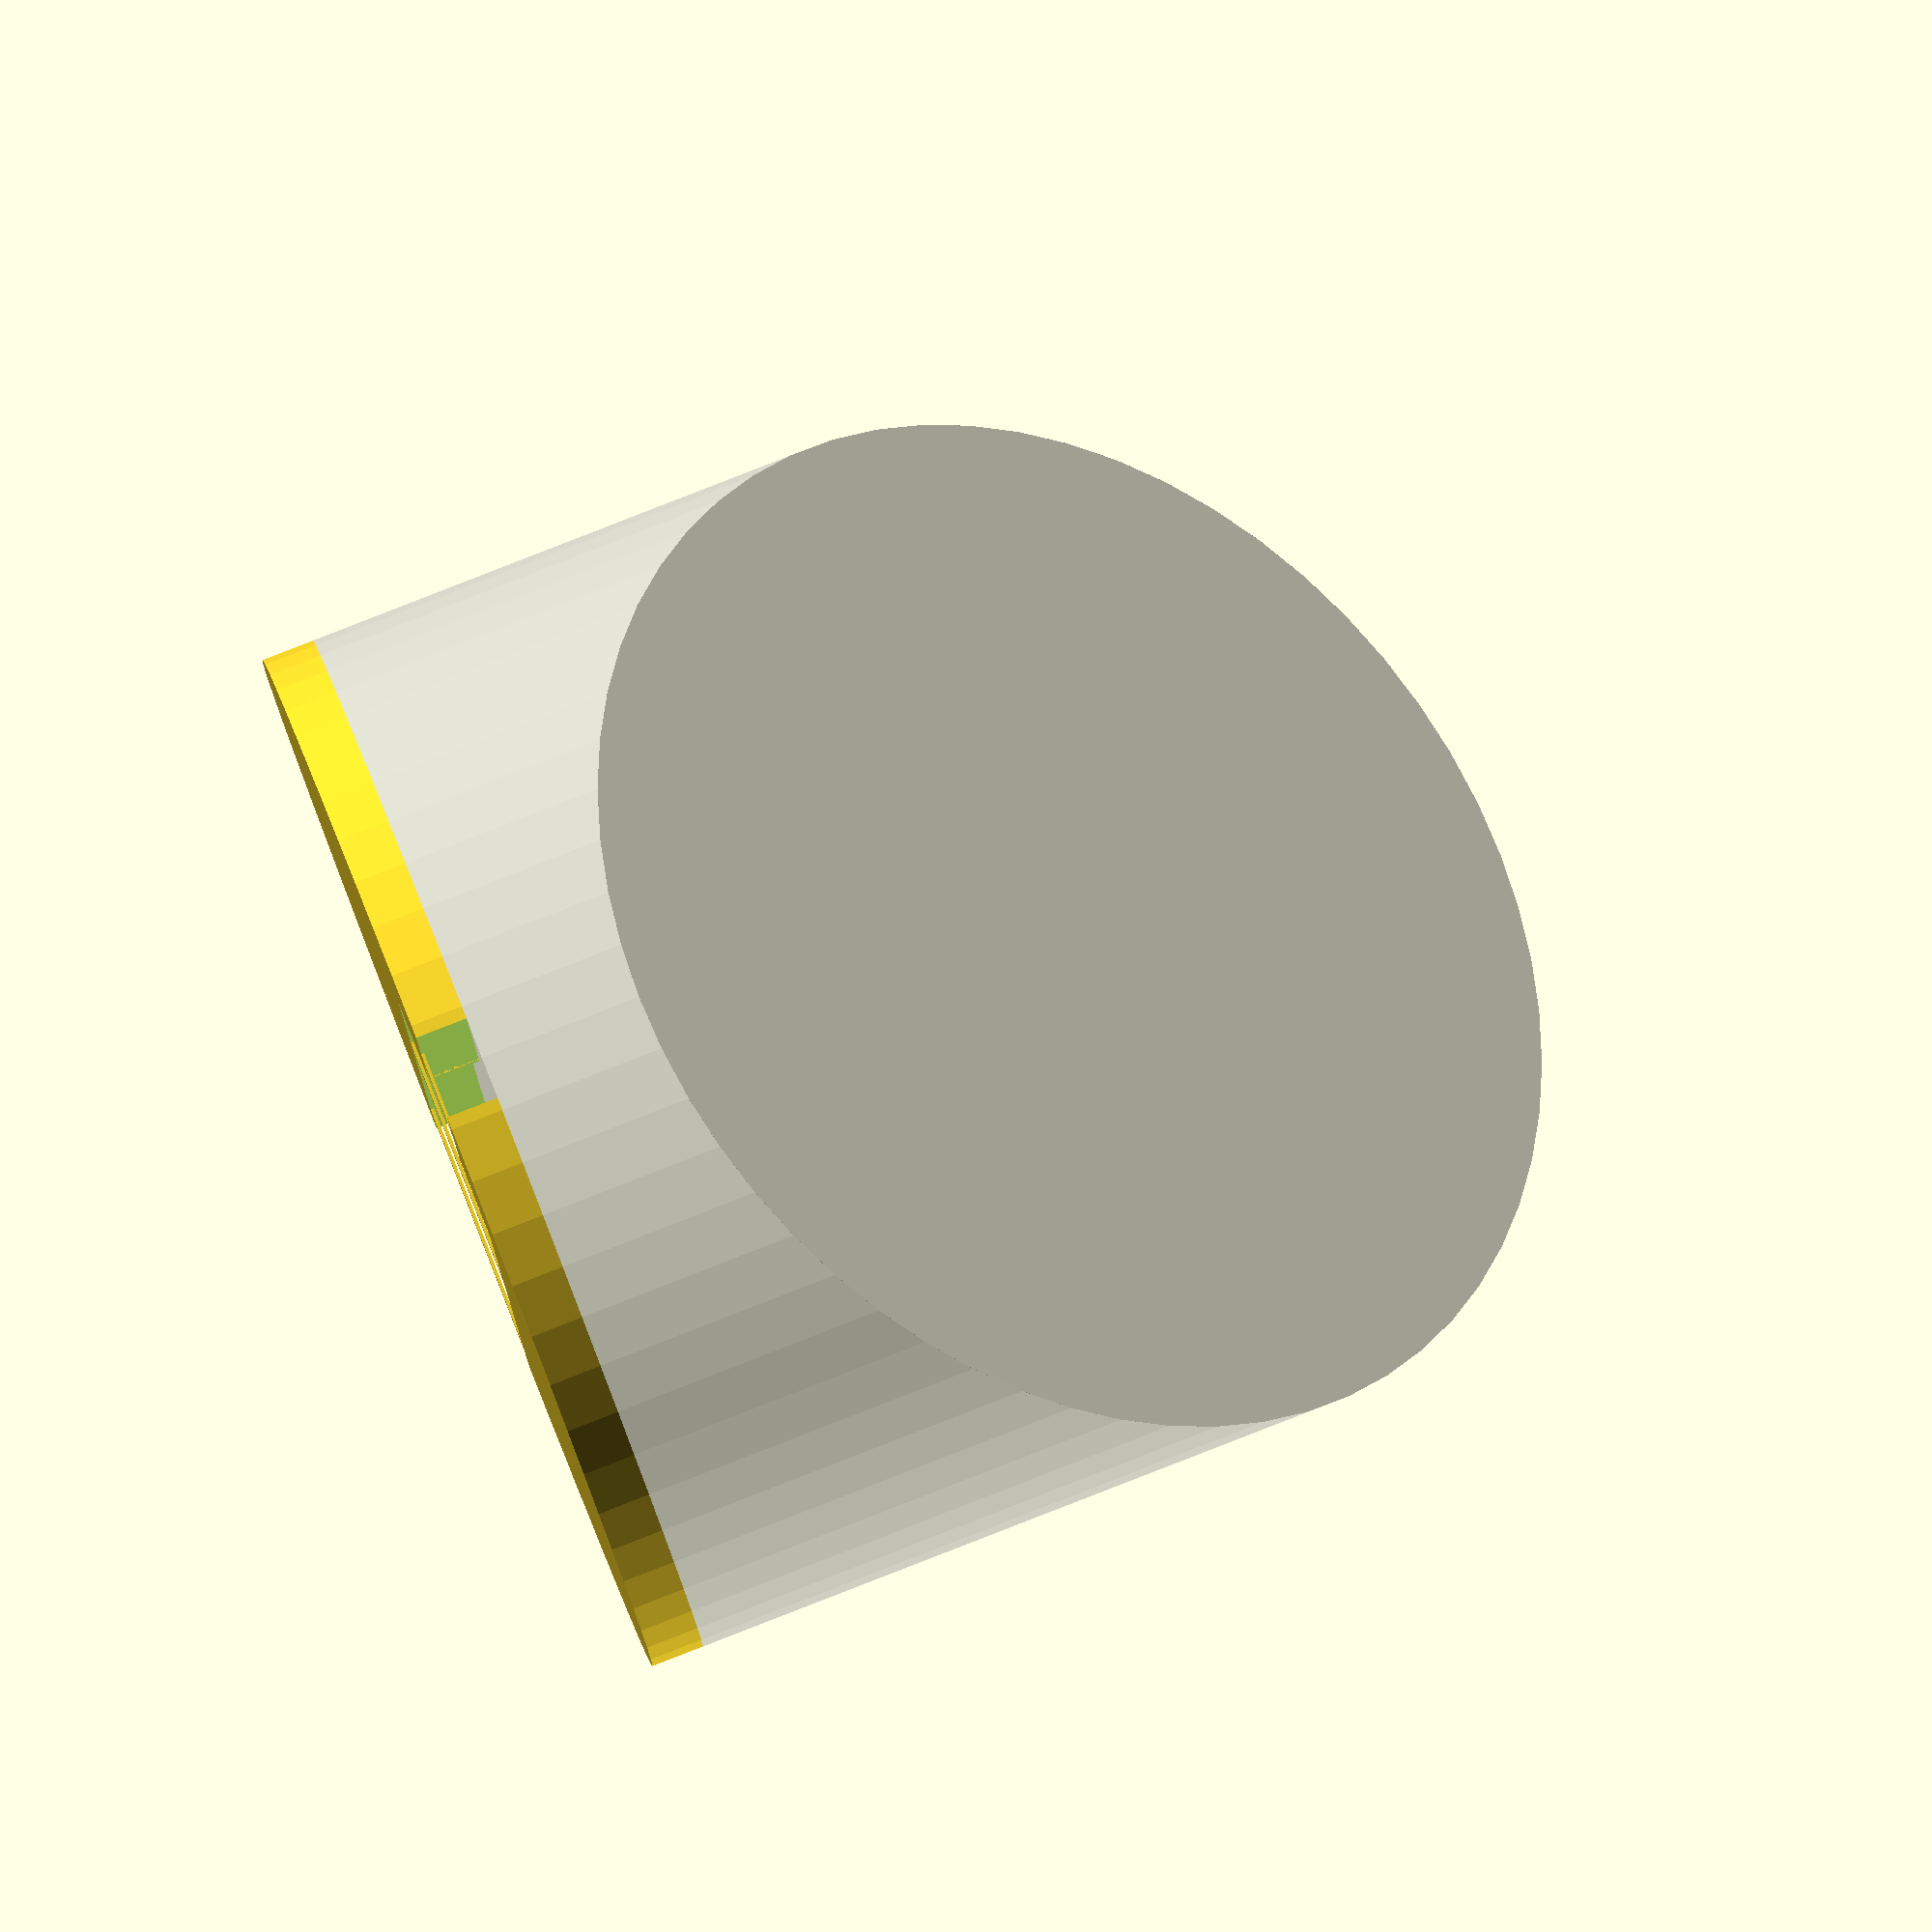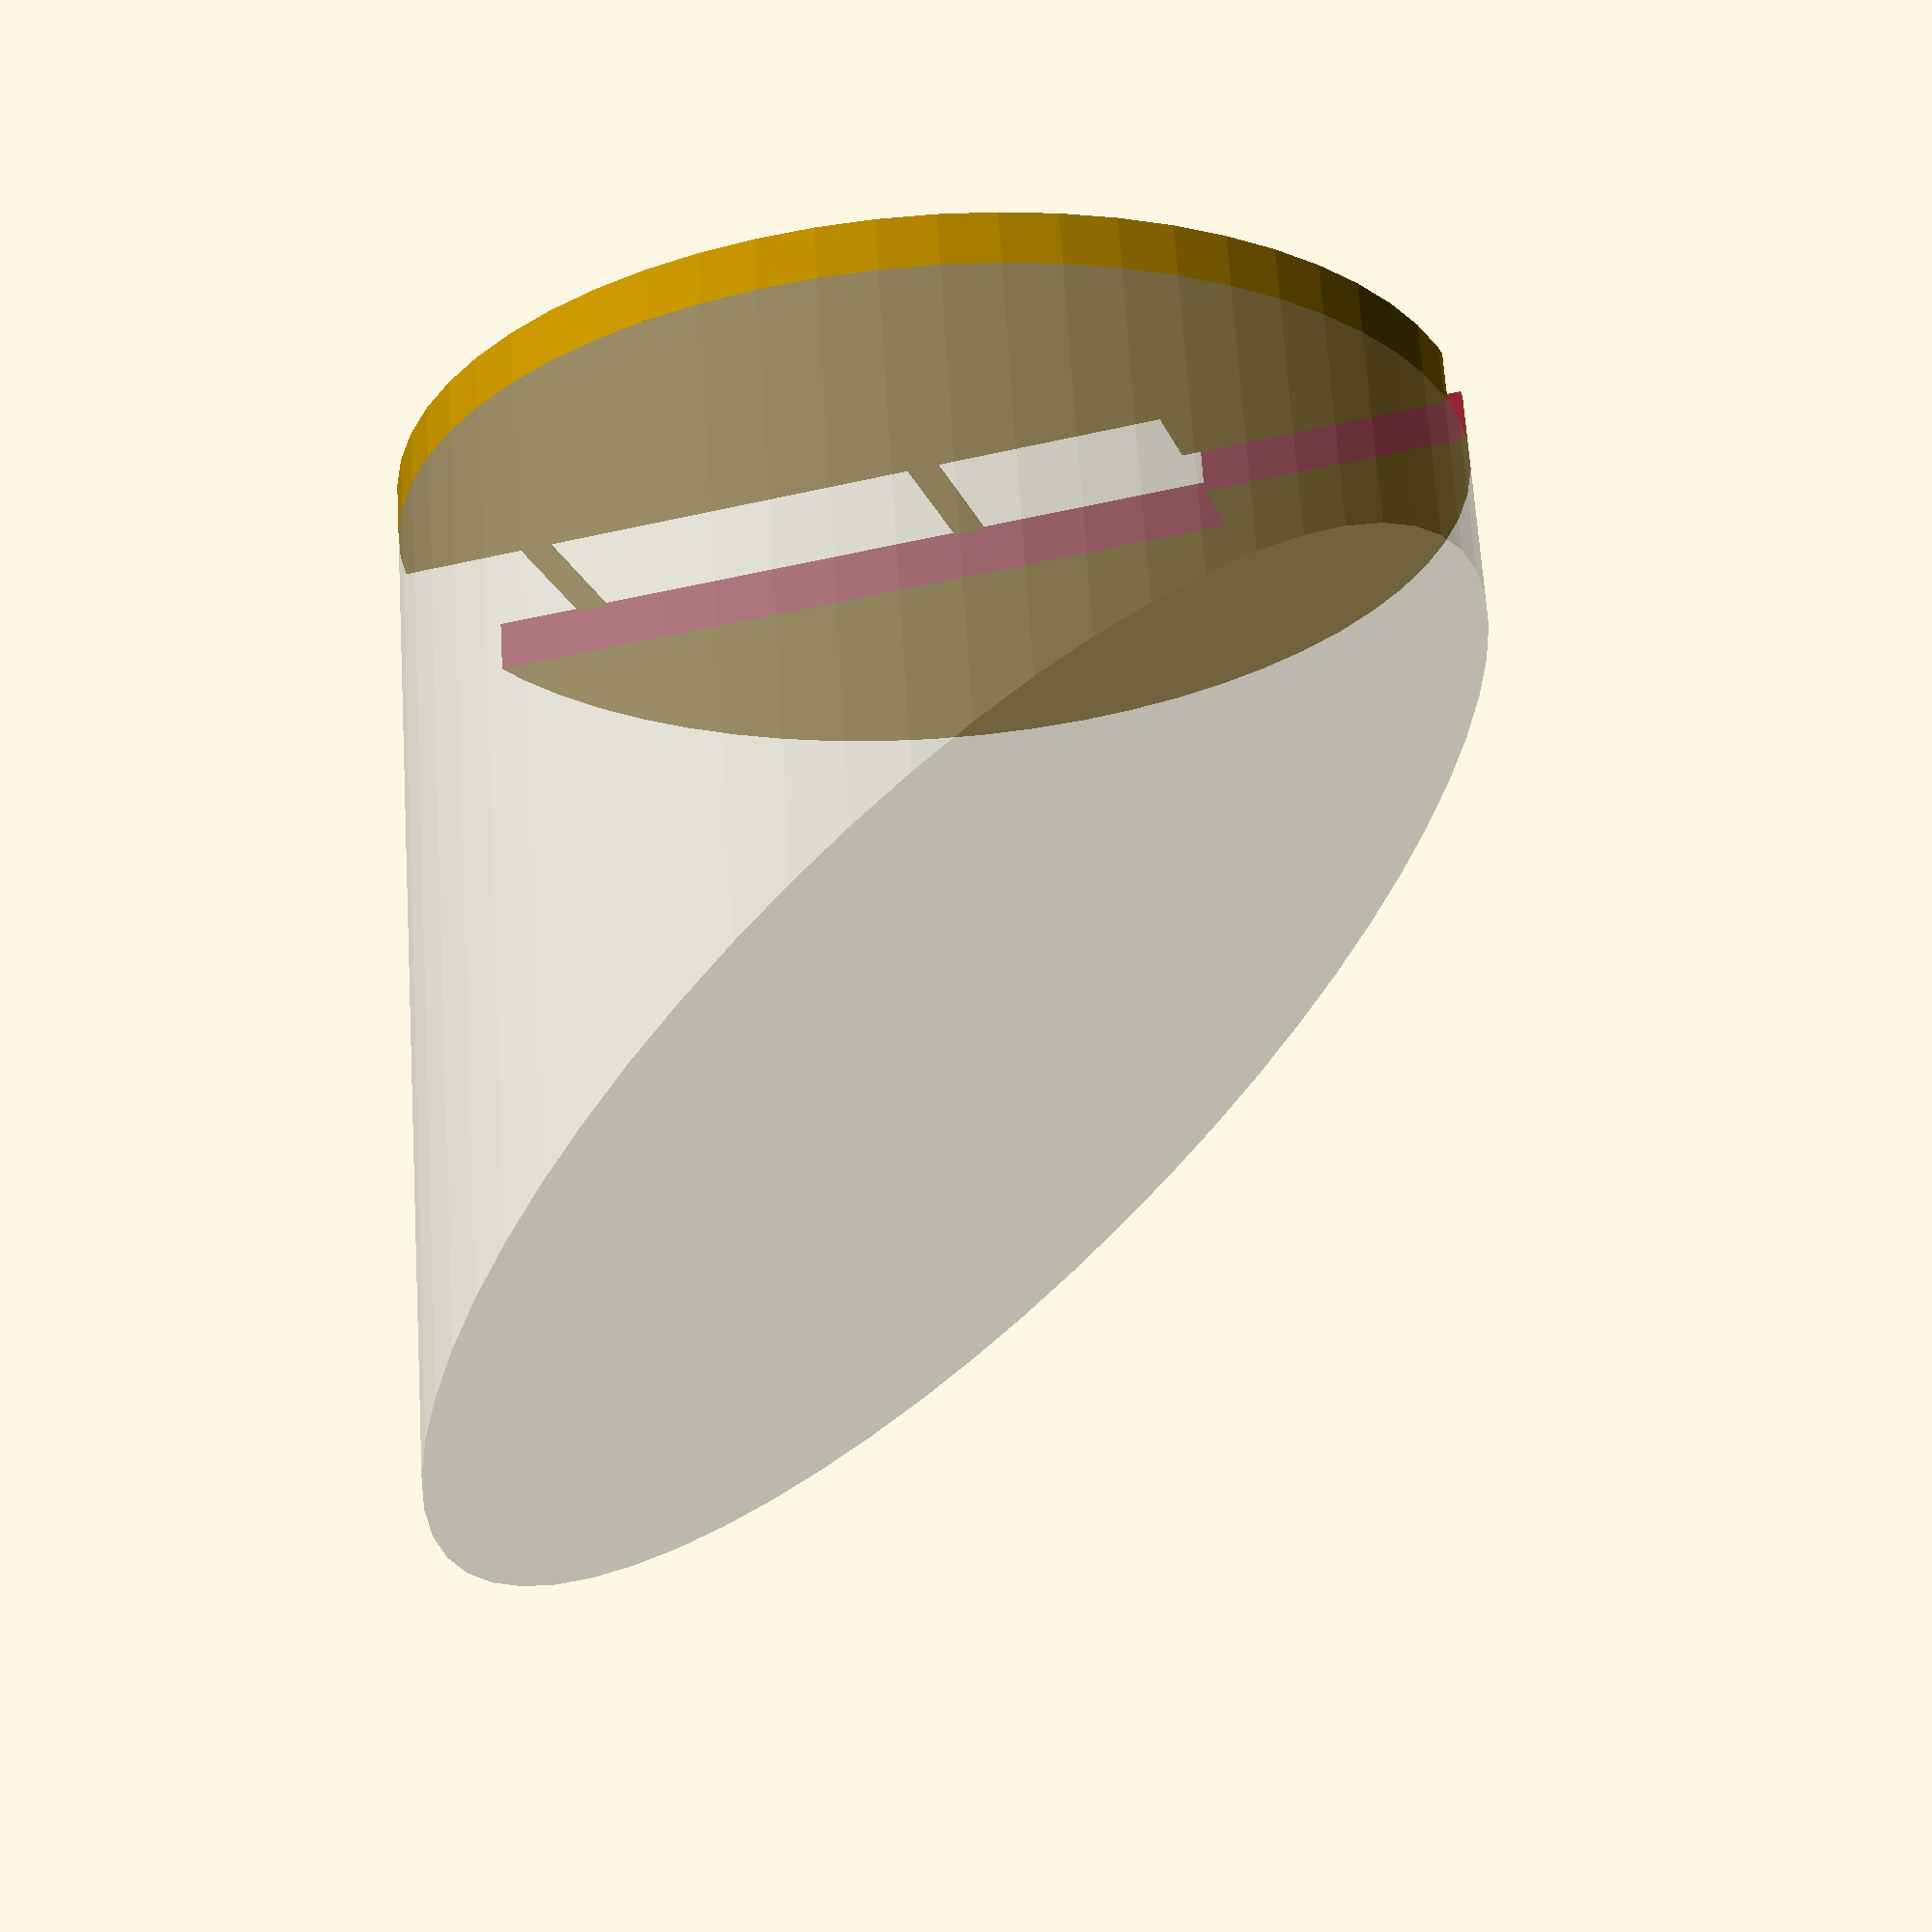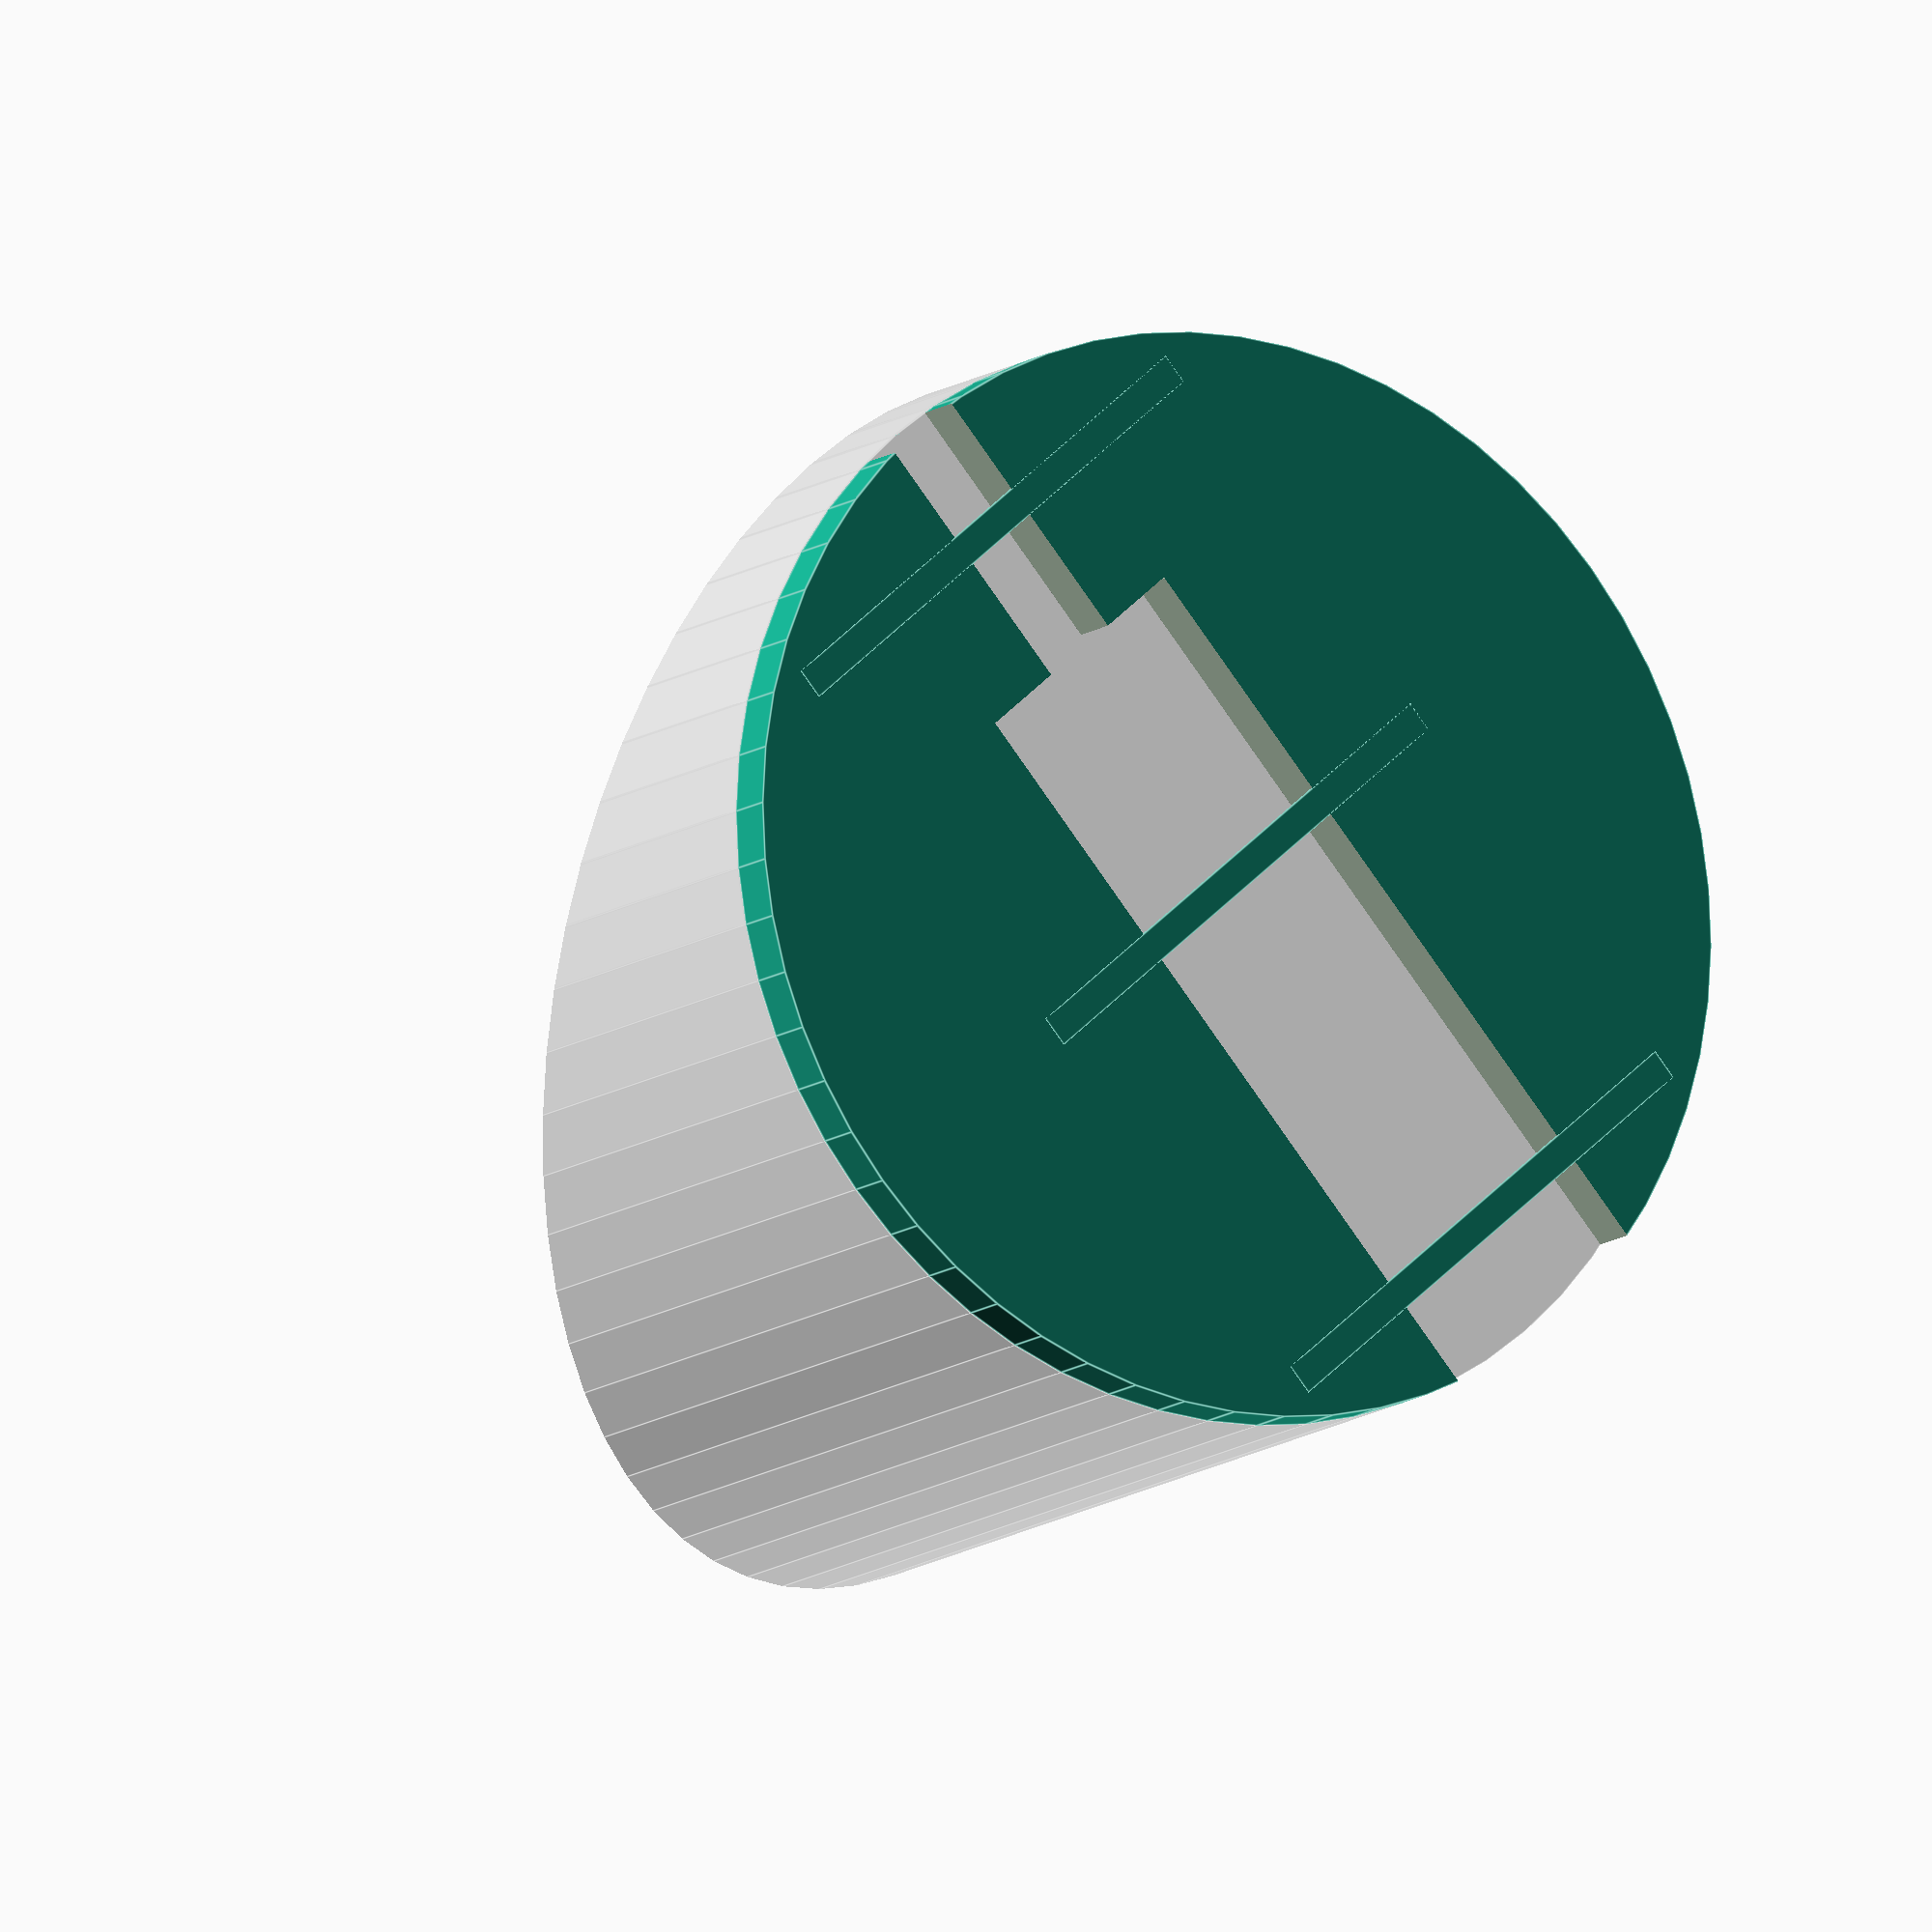
<openscad>

WIDTH = /*             */ 100 -.1;
LENGTH = /*            */ 103 -.1;
HEIGHT = /*              */ 5;

FRONT_SLIT = /*         */ 6 + 2;
BACK_SLIT = /*          */ 21.3 + 2.5;

$fn = $preview ? 60 : 160;
ATOM = 0.01;
PLAY = .35;

module cylinder0(factor = 0, height = 0, l = LENGTH, w = WIDTH) {
    h = factor ? HEIGHT * factor : height;
    resize([ w, l, h ]) cylinder(d = 10, h = 1);
}

module base() {
    difference() {
        cylinder0(factor = 1);
        
        cube([ FRONT_SLIT, LENGTH, HEIGHT*3 ], center = true);

        translate([ 0, LENGTH / 4, 0])
        cube([ BACK_SLIT, LENGTH, HEIGHT*3 ], center = true);
    }
    
    for (k=[-.4, 0, .4])
        translate([-LENGTH/4, -1.5 + WIDTH*k, 0])
        cube([LENGTH/2, 3, .3]);
}

module concrete() {
    translate([ 0, 0, HEIGHT ])
    difference() {
        cylinder0(height = 96);

        // slanted top
        translate([ 0, LENGTH / 2, 96 ])
        rotate([ 38, 0, 0 ])
        translate([ 0, -LENGTH / 2, 0 ])
        cylinder(d = LENGTH * 4, h = 100);
    }
}

module stand_holder() {
    difference() {
        base();
//        channel();
    }
}

%concrete();
stand_holder();

</openscad>
<views>
elev=272.0 azim=187.4 roll=248.8 proj=o view=wireframe
elev=111.4 azim=72.3 roll=183.7 proj=p view=solid
elev=11.2 azim=220.8 roll=150.2 proj=o view=edges
</views>
